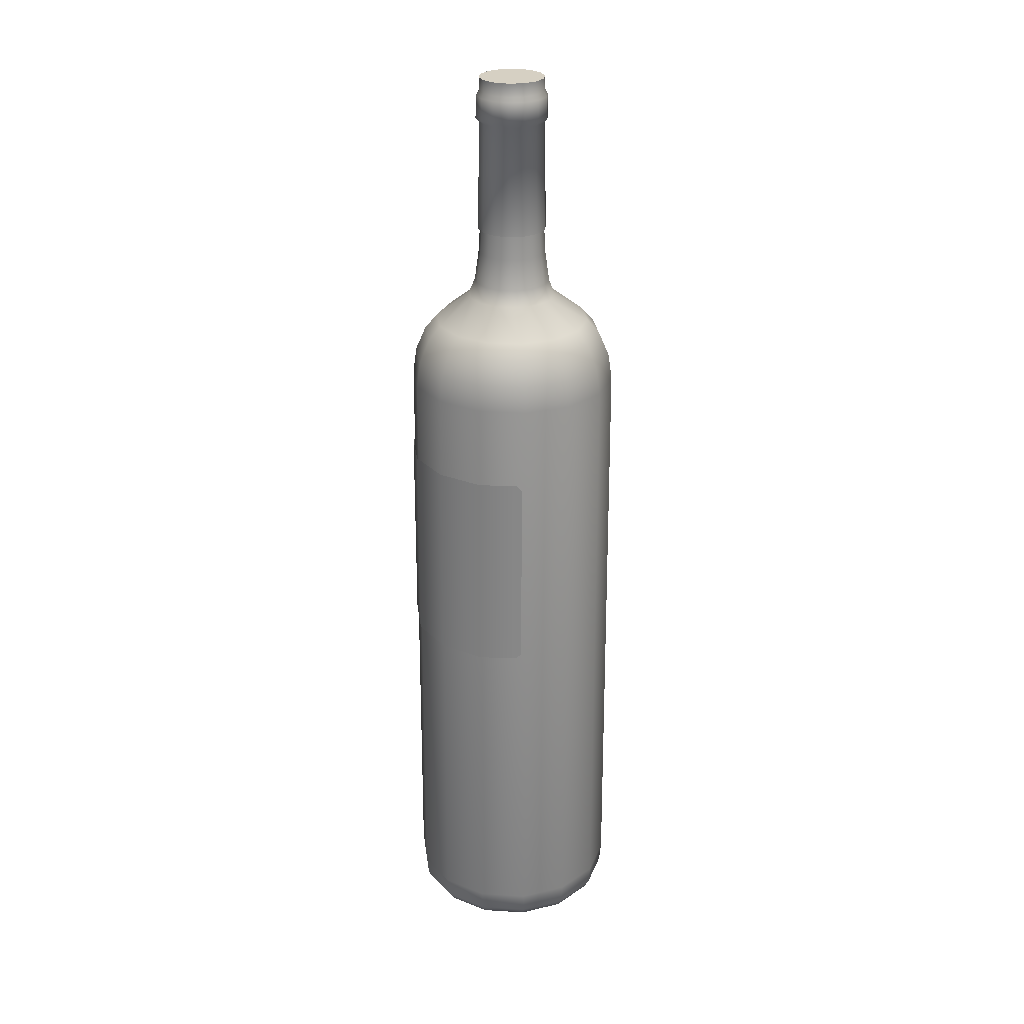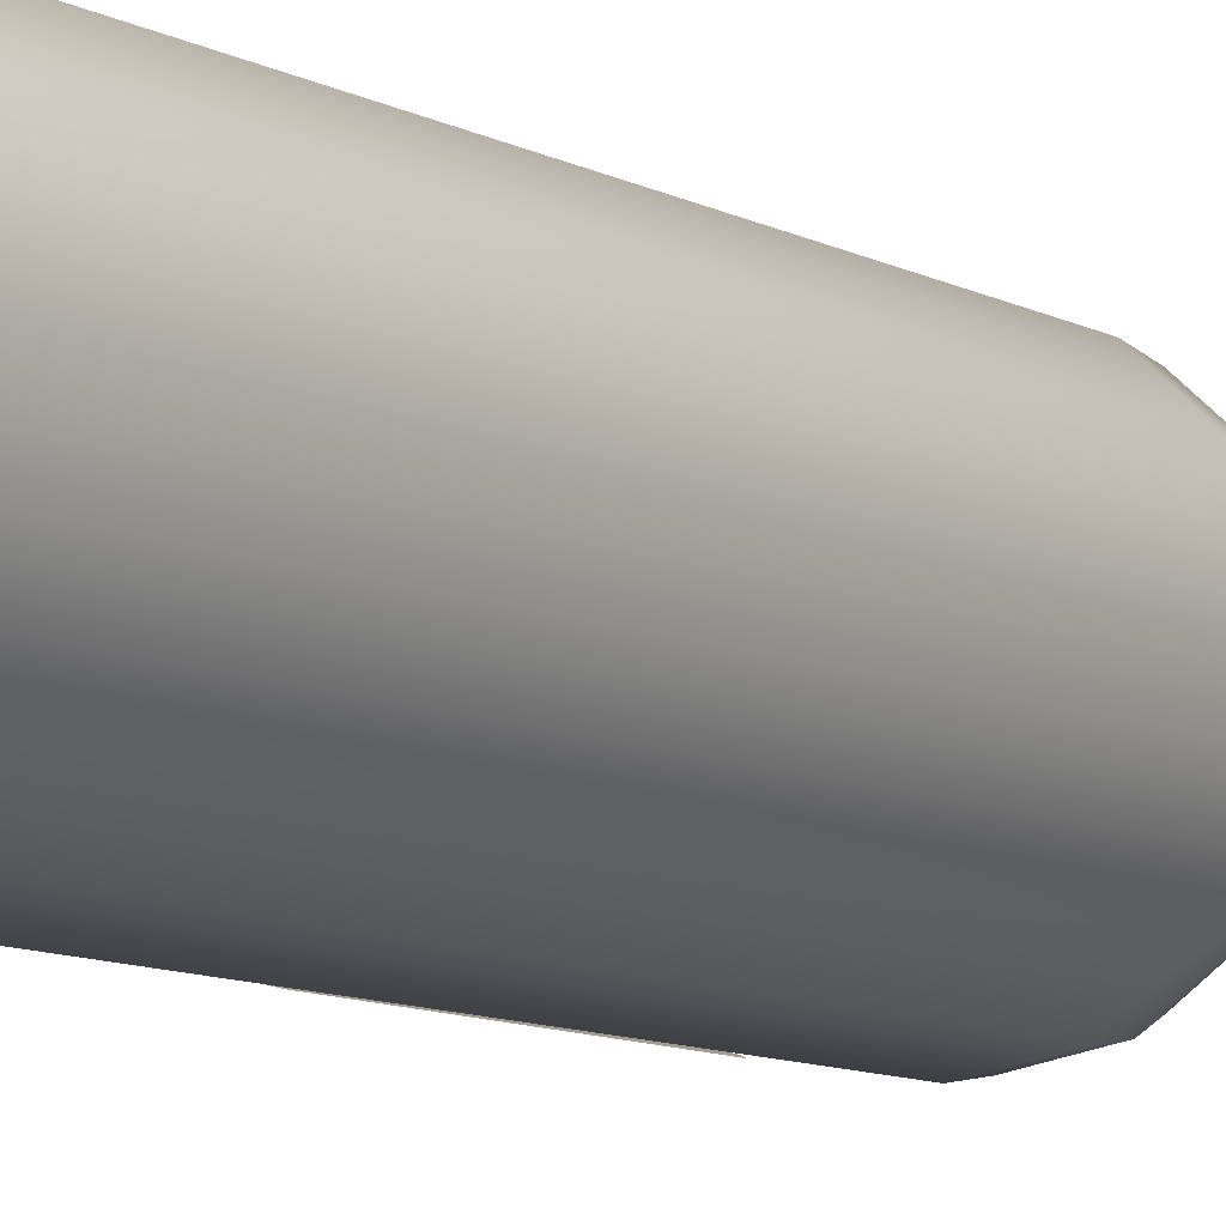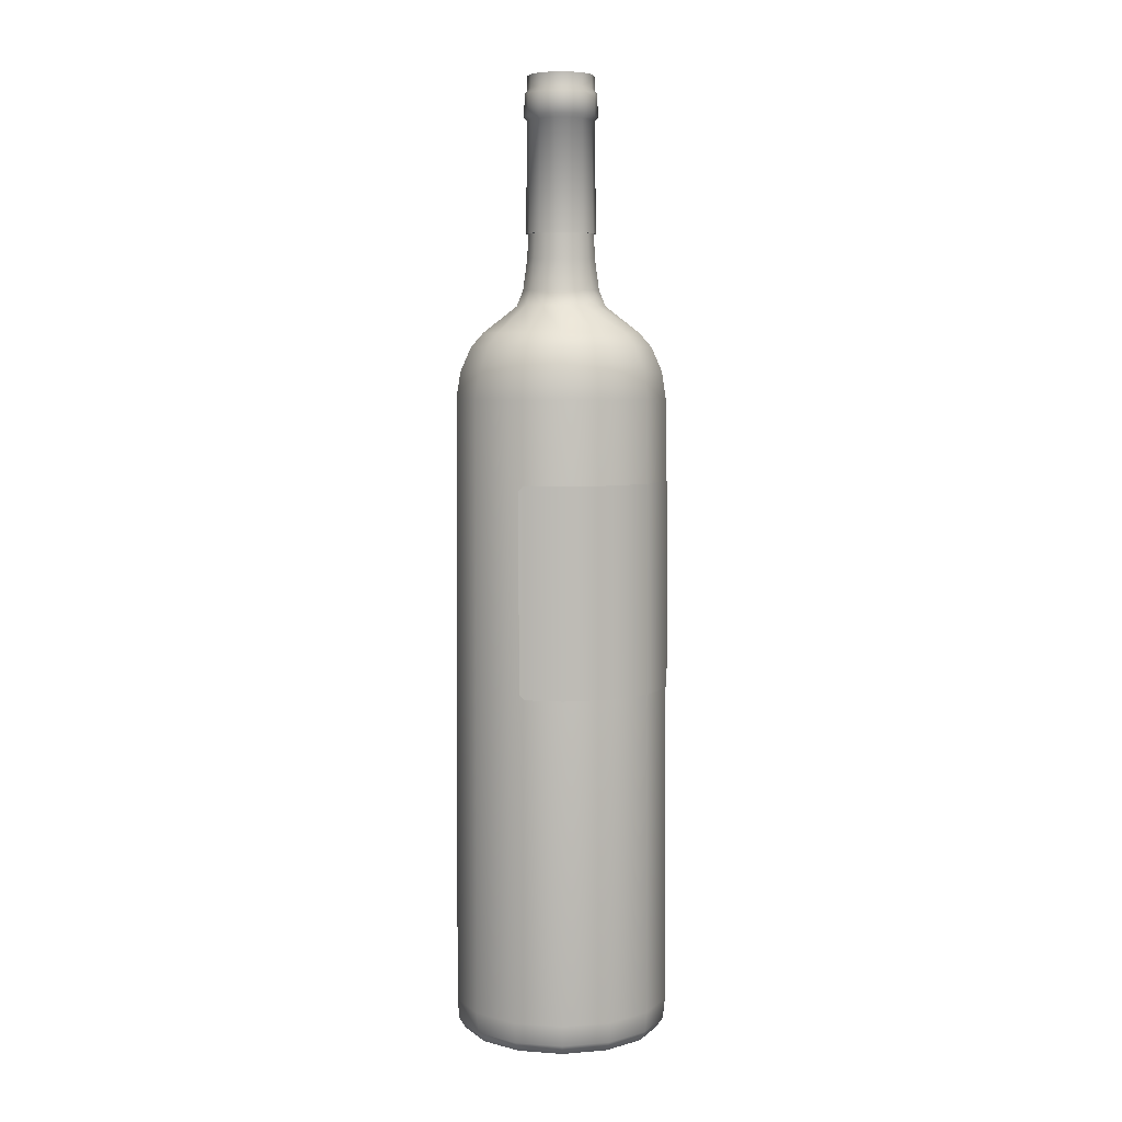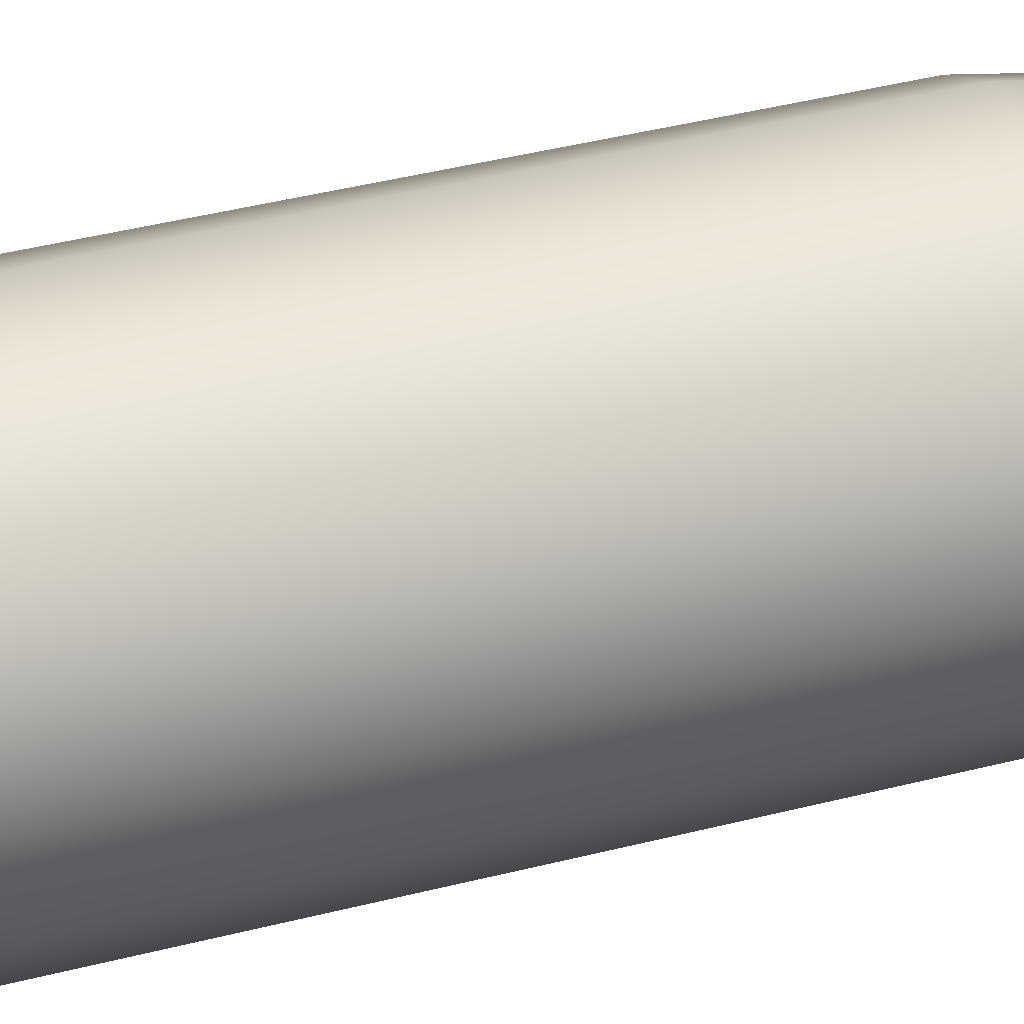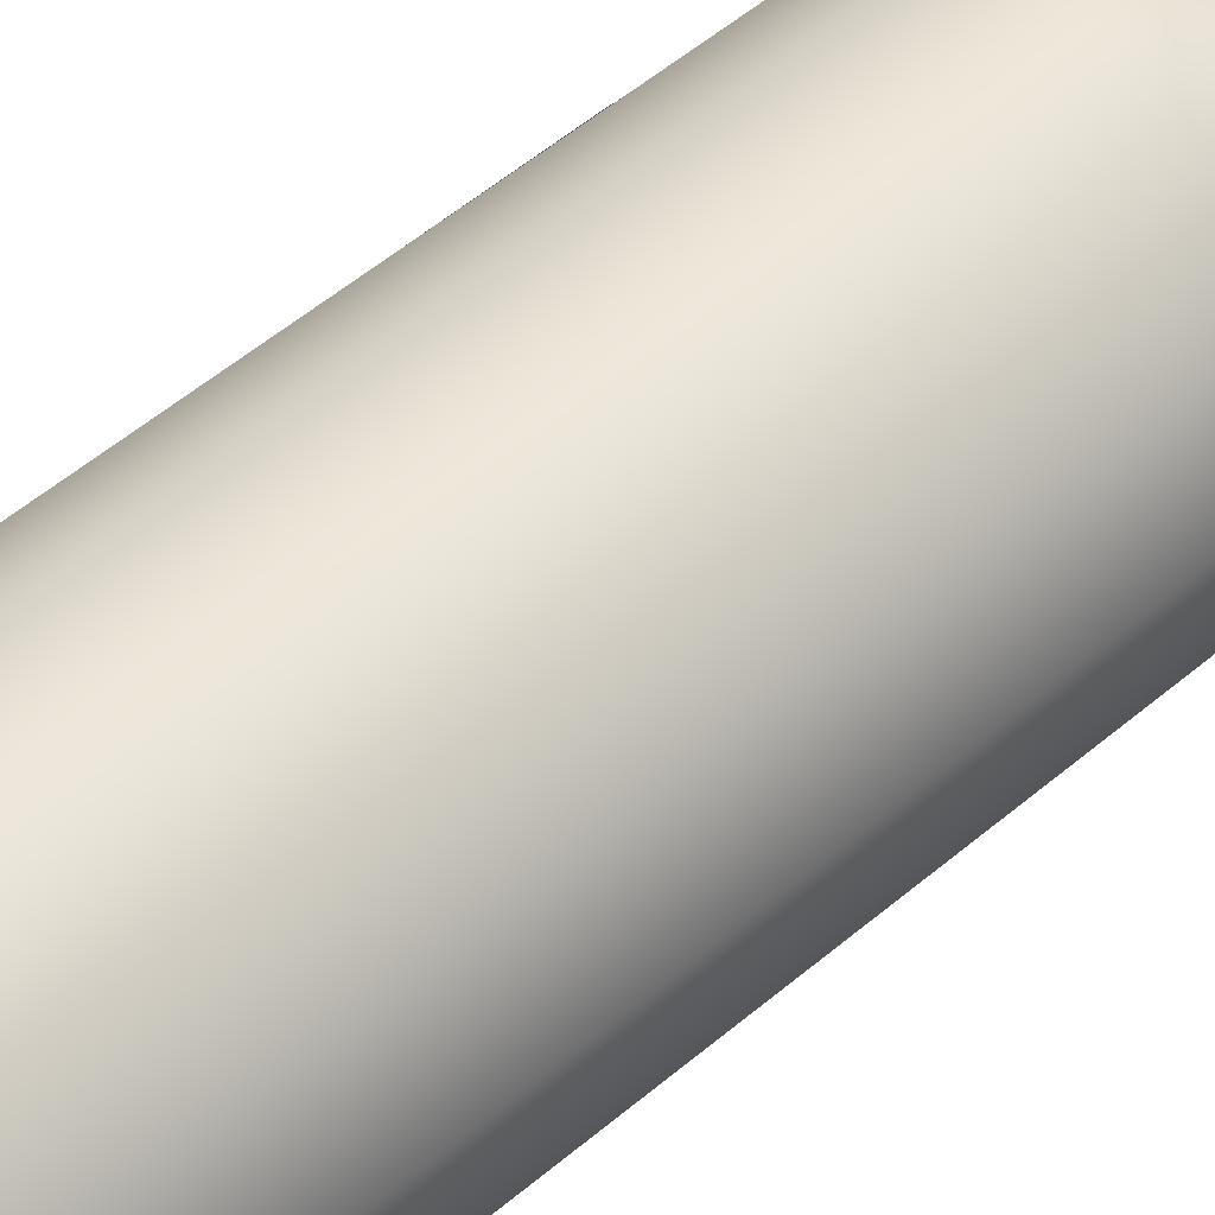
<metadata>
{"format":"obj","ext":"obj","renderer":"f3d","projection":"perspective","resolution":1024,"background":"white","views":[{"elev":26.5,"azim":-55.1,"up":"+Y"},{"elev":-9.3,"azim":35.1,"up":"+Z"},{"elev":5.9,"azim":-151.5,"up":"+Y"},{"elev":43.0,"azim":73.2,"up":"+Z"},{"elev":51.1,"azim":46.9,"up":"+Z"}]}
</metadata>
<code>
o Bistro_Research_Exterior_Paris_LiquorBottle_01A___6__6095
v -0.9276 1.728 5.997
v -0.9257 1.722 6.001
v -0.9458 1.722 6.019
v -0.949 1.728 6.017
v -0.956 1.722 6.044
v -0.95 1.74 6.016
v -0.9283 1.74 5.996
v -0.9272 2.111 5.998
v -0.9598 1.728 6.043
v -0.9543 1.722 6.071
v -0.9611 1.74 6.043
v -0.9484 2.111 6.017
v -0.9263 2.127 6
v -0.958 1.728 6.072
v -0.9411 1.722 6.095
v -0.9468 2.127 6.018
v -0.9232 2.141 6.005
v -0.944 1.728 6.097
v -0.9189 1.722 6.11
v -0.9592 1.74 6.072
v -0.9449 1.74 6.098
v -0.9204 1.728 6.114
v -0.8922 1.722 6.114
v -0.9593 2.111 6.044
v -0.9576 2.111 6.072
v -0.9572 2.127 6.044
v -0.9415 2.141 6.022
v -0.9555 2.127 6.071
v -0.9354 2.15 6.026
v -0.9196 2.15 6.012
v -0.9094 2.166 6.03
v -0.9184 2.166 6.038
v -0.9435 2.15 6.046
v -0.923 2.166 6.049
v -0.9509 2.141 6.045
v -0.9422 2.15 6.067
v -0.9222 2.166 6.062
v -0.9493 2.141 6.07
v -0.9317 2.15 6.086
v -0.9163 2.166 6.072
v -0.942 2.127 6.095
v -0.9142 2.15 6.098
v -0.9063 2.166 6.079
v -0.9372 2.141 6.091
v -0.893 2.15 6.102
v -0.8943 2.166 6.081
v -0.917 2.141 6.105
v -0.8725 2.15 6.096
v -0.8826 2.166 6.078
v -0.8925 2.141 6.109
v -0.9194 2.127 6.111
v -0.8566 2.15 6.081
v -0.8736 2.166 6.07
v -0.8688 2.141 6.102
v -0.8485 2.15 6.062
v -0.869 2.166 6.058
v -0.8505 2.141 6.086
v -0.8498 2.15 6.04
v -0.8698 2.166 6.046
v -0.8412 2.141 6.063
v -0.8603 2.15 6.022
v -0.8757 2.166 6.035
v -0.8427 2.141 6.038
v -0.8779 2.15 6.009
v -0.8857 2.166 6.028
v -0.8548 2.141 6.017
v -0.899 2.15 6.006
v -0.8977 2.166 6.027
v -0.8751 2.141 6.002
v -0.8995 2.141 5.998
v -0.8999 2.127 5.992
v -0.8726 2.127 5.996
v -0.8998 2.111 5.989
v -0.85 2.127 6.012
v -0.8716 2.111 5.994
v -0.9001 1.74 5.988
v -0.8365 2.127 6.036
v -0.8483 2.111 6.01
v -0.8712 1.74 5.993
v -0.9 1.728 5.989
v -0.8998 1.722 5.993
v -0.8716 1.728 5.994
v -0.8731 1.722 5.998
v -0.8481 1.728 6.01
v -0.8509 1.722 6.013
v -0.8471 1.74 6.01
v -0.834 1.728 6.036
v -0.8377 1.722 6.037
v -0.8344 2.111 6.035
v -0.8328 1.74 6.035
v -0.8322 1.728 6.064
v -0.836 1.722 6.064
v -0.8348 2.127 6.064
v -0.843 1.728 6.091
v -0.8462 1.722 6.089
v -0.8452 2.127 6.089
v -0.8327 2.111 6.064
v -0.8657 2.127 6.108
v -0.8436 2.111 6.091
v -0.8309 1.74 6.064
v -0.842 1.74 6.092
v -0.8648 2.111 6.11
v -0.8921 2.127 6.116
v -0.8922 2.111 6.118
v -0.8638 1.74 6.111
v -0.8644 1.728 6.11
v -0.8663 1.722 6.107
v -0.892 1.728 6.118
v -0.8919 1.74 6.12
v -0.9209 1.74 6.115
v -0.9204 2.111 6.114
v -0.9437 2.111 6.097
v -0.9075 2.175 6.033
v -0.9153 2.175 6.04
v -0.9131 2.194 6.042
v -0.9062 2.194 6.036
v -0.9058 2.21 6.036
v -0.9125 2.21 6.042
v -0.9166 2.194 6.05
v -0.9158 2.21 6.051
v -0.9192 2.175 6.05
v -0.9161 2.194 6.06
v -0.9153 2.21 6.06
v -0.9185 2.175 6.06
v -0.9115 2.194 6.068
v -0.9109 2.21 6.067
v -0.9134 2.175 6.07
v -0.9039 2.194 6.073
v -0.9036 2.21 6.072
v -0.9049 2.175 6.076
v -0.8947 2.194 6.075
v -0.8948 2.21 6.074
v -0.8945 2.175 6.077
v -0.8858 2.194 6.072
v -0.8862 2.21 6.071
v -0.8845 2.175 6.074
v -0.8789 2.194 6.066
v -0.8795 2.21 6.065
v -0.8768 2.175 6.067
v -0.8754 2.194 6.057
v -0.8762 2.21 6.057
v -0.8728 2.175 6.058
v -0.876 2.194 6.048
v -0.8767 2.21 6.048
v -0.8735 2.175 6.047
v -0.8805 2.194 6.04
v -0.8811 2.21 6.04
v -0.8786 2.175 6.038
v -0.8881 2.194 6.034
v -0.8884 2.21 6.035
v -0.8872 2.175 6.032
v -0.8973 2.194 6.033
v -0.8973 2.21 6.034
v -0.8975 2.175 6.03
v -0.9146 1.72 6.1
v -0.8929 1.72 6.103
v -0.9326 1.72 6.087
v -0.8718 1.72 6.097
v -0.9434 1.72 6.068
v -0.8555 1.72 6.082
v -0.9448 1.72 6.046
v -0.8472 1.72 6.062
v -0.9365 1.72 6.025
v -0.8486 1.72 6.04
v -0.9202 1.72 6.011
v -0.8594 1.72 6.021
v -0.8991 1.72 6.005
v -0.8774 1.72 6.008
v -0.896 1.747 6.054
v -0.8748 2.209 6.053
v -0.8775 2.209 6.043
v -0.8785 2.276 6.044
v -0.876 2.276 6.053
v -0.8767 2.278 6.043
v -0.8763 2.209 6.062
v -0.8739 2.278 6.052
v -0.877 2.292 6.043
v -0.8774 2.276 6.061
v -0.8818 2.209 6.07
v -0.8743 2.292 6.052
v -0.8785 2.294 6.044
v -0.8755 2.278 6.062
v -0.8825 2.276 6.069
v -0.89 2.209 6.074
v -0.876 2.294 6.053
v -0.8785 2.302 6.044
v -0.876 2.302 6.053
v -0.8903 2.276 6.073
v -0.8994 2.209 6.075
v -0.8774 2.294 6.061
v -0.8774 2.302 6.061
v -0.8758 2.292 6.062
v -0.8825 2.294 6.069
v -0.8825 2.302 6.069
v -0.8814 2.292 6.07
v -0.8811 2.278 6.07
v -0.8897 2.278 6.075
v -0.8899 2.292 6.075
v -0.8903 2.294 6.073
v -0.8903 2.302 6.073
v -0.8992 2.276 6.074
v -0.9082 2.209 6.071
v -0.8996 2.278 6.076
v -0.9075 2.276 6.07
v -0.9145 2.209 6.064
v -0.8995 2.292 6.075
v -0.9087 2.278 6.072
v -0.9135 2.276 6.064
v -0.9172 2.209 6.055
v -0.8993 2.294 6.074
v -0.8993 2.302 6.074
v -0.916 2.276 6.055
v -0.9157 2.209 6.046
v -0.9075 2.294 6.07
v -0.9075 2.302 6.07
v -0.9085 2.292 6.072
v -0.9135 2.294 6.064
v -0.9135 2.302 6.064
v -0.915 2.292 6.064
v -0.9154 2.278 6.065
v -0.9182 2.278 6.055
v -0.9177 2.292 6.055
v -0.9161 2.294 6.055
v -0.9161 2.302 6.055
v -0.9146 2.276 6.046
v -0.9103 2.209 6.038
v -0.9166 2.278 6.045
v -0.9095 2.276 6.039
v -0.902 2.209 6.033
v -0.9162 2.292 6.046
v -0.9109 2.278 6.037
v -0.9017 2.276 6.035
v -0.8926 2.209 6.033
v -0.9146 2.294 6.046
v -0.9146 2.302 6.046
v -0.8928 2.276 6.034
v -0.8838 2.209 6.036
v -0.9095 2.294 6.039
v -0.9095 2.302 6.039
v -0.9106 2.292 6.038
v -0.9017 2.294 6.035
v -0.9017 2.302 6.035
v -0.9022 2.292 6.033
v -0.9023 2.278 6.033
v -0.8924 2.278 6.032
v -0.8925 2.292 6.032
v -0.8928 2.294 6.034
v -0.8928 2.302 6.034
v -0.8845 2.276 6.037
v -0.8833 2.278 6.036
v -0.8835 2.292 6.036
v -0.8845 2.294 6.037
v -0.8845 2.302 6.037
v -0.896 2.209 6.054
v -0.896 2.302 6.054
v -0.903 2.058 5.989
v -0.9033 1.939 5.989
v -0.9064 1.935 5.99
v -0.906 2.061 5.99
v -0.9283 1.935 5.996
v -0.9278 2.061 5.996
v -0.95 1.935 6.016
v -0.9494 2.061 6.016
v -0.9611 1.935 6.043
v -0.9605 2.061 6.043
v -0.9592 1.935 6.072
v -0.9588 2.061 6.073
v -0.9472 1.935 6.093
v -0.9469 2.061 6.093
v -0.9455 1.939 6.096
v -0.9452 2.058 6.096
f 1 2 3
f 3 4 1
f 4 3 5
f 1 4 6
f 6 7 1
f 8 7 6
f 5 9 4
f 9 5 10
f 11 6 4
f 4 9 11
f 6 12 8
f 12 6 11
f 13 8 12
f 10 14 9
f 14 10 15
f 12 16 13
f 17 13 16
f 15 18 14
f 18 15 19
f 9 14 20
f 20 11 9
f 14 18 21
f 21 20 14
f 19 22 18
f 21 18 22
f 22 19 23
f 24 11 20
f 11 24 12
f 16 12 24
f 20 25 24
f 25 20 21
f 24 26 16
f 26 24 25
f 27 16 26
f 16 27 17
f 25 28 26
f 17 27 29
f 29 30 17
f 31 30 29
f 29 32 31
f 32 29 33
f 33 29 27
f 33 34 32
f 26 35 27
f 27 35 33
f 35 26 28
f 34 33 36
f 36 33 35
f 36 37 34
f 35 38 36
f 28 38 35
f 37 36 39
f 39 36 38
f 39 40 37
f 38 28 41
f 40 39 42
f 42 43 40
f 38 44 39
f 42 39 44
f 41 44 38
f 43 42 45
f 45 46 43
f 44 47 42
f 45 42 47
f 46 45 48
f 48 49 46
f 47 50 45
f 48 45 50
f 51 47 44
f 44 41 51
f 49 48 52
f 52 53 49
f 52 48 54
f 50 54 48
f 53 52 55
f 55 56 53
f 54 57 52
f 55 52 57
f 56 55 58
f 58 59 56
f 57 60 55
f 58 55 60
f 59 58 61
f 61 62 59
f 60 63 58
f 61 58 63
f 62 61 64
f 64 65 62
f 63 66 61
f 64 61 66
f 65 64 67
f 67 68 65
f 30 31 68
f 68 67 30
f 67 64 69
f 66 69 64
f 30 67 70
f 69 70 67
f 70 17 30
f 13 17 70
f 70 71 13
f 71 70 69
f 8 13 71
f 72 69 66
f 69 72 71
f 71 73 8
f 73 71 72
f 7 8 73
f 66 74 72
f 74 66 63
f 72 75 73
f 75 72 74
f 73 76 7
f 76 73 75
f 63 77 74
f 77 63 60
f 74 78 75
f 78 74 77
f 75 79 76
f 79 75 78
f 7 76 80
f 80 1 7
f 2 1 80
f 80 81 2
f 82 80 76
f 81 80 82
f 76 79 82
f 82 83 81
f 83 82 84
f 84 82 79
f 84 85 83
f 79 86 84
f 78 86 79
f 85 84 87
f 87 84 86
f 87 88 85
f 86 78 89
f 77 89 78
f 86 90 87
f 89 90 86
f 88 87 91
f 91 87 90
f 91 92 88
f 89 77 93
f 60 93 77
f 93 60 57
f 92 91 94
f 94 95 92
f 57 96 93
f 96 57 54
f 93 97 89
f 97 93 96
f 90 89 97
f 54 98 96
f 98 54 50
f 96 99 97
f 99 96 98
f 97 100 90
f 100 97 99
f 90 100 91
f 94 91 100
f 99 101 100
f 100 101 94
f 98 102 99
f 101 99 102
f 50 103 98
f 102 98 103
f 103 50 47
f 47 51 103
f 103 104 102
f 104 103 51
f 102 105 101
f 105 102 104
f 106 94 101
f 101 105 106
f 95 94 106
f 106 107 95
f 107 106 108
f 108 106 105
f 108 23 107
f 23 108 22
f 105 109 108
f 22 108 109
f 104 109 105
f 109 110 22
f 22 110 21
f 109 104 111
f 111 110 109
f 51 111 104
f 21 110 111
f 111 51 41
f 111 112 21
f 41 112 111
f 21 112 25
f 112 41 28
f 28 25 112
f 113 31 32
f 32 114 113
f 114 32 34
f 113 114 115
f 115 116 113
f 117 116 115
f 115 118 117
f 118 115 119
f 119 115 114
f 119 120 118
f 34 121 114
f 114 121 119
f 121 34 37
f 120 119 122
f 122 119 121
f 122 123 120
f 37 124 121
f 121 124 122
f 124 37 40
f 123 122 125
f 125 122 124
f 125 126 123
f 40 127 124
f 124 127 125
f 127 40 43
f 126 125 128
f 128 125 127
f 128 129 126
f 43 130 127
f 127 130 128
f 130 43 46
f 129 128 131
f 131 128 130
f 131 132 129
f 46 133 130
f 130 133 131
f 133 46 49
f 132 131 134
f 134 131 133
f 134 135 132
f 49 136 133
f 133 136 134
f 136 49 53
f 135 134 137
f 137 134 136
f 137 138 135
f 53 139 136
f 136 139 137
f 139 53 56
f 138 137 140
f 140 137 139
f 140 141 138
f 56 142 139
f 139 142 140
f 142 56 59
f 141 140 143
f 143 140 142
f 143 144 141
f 59 145 142
f 142 145 143
f 145 59 62
f 144 143 146
f 146 143 145
f 146 147 144
f 62 148 145
f 145 148 146
f 148 62 65
f 147 146 149
f 149 146 148
f 149 150 147
f 65 151 148
f 148 151 149
f 151 65 68
f 150 149 152
f 152 149 151
f 152 153 150
f 68 154 151
f 151 154 152
f 154 68 31
f 31 113 154
f 154 113 116
f 116 152 154
f 153 152 116
f 116 117 153
f 23 19 155
f 155 156 23
f 107 23 156
f 157 155 19
f 19 15 157
f 156 158 107
f 95 107 158
f 159 157 15
f 15 10 159
f 158 160 95
f 92 95 160
f 161 159 10
f 10 5 161
f 160 162 92
f 88 92 162
f 163 161 5
f 5 3 163
f 162 164 88
f 85 88 164
f 165 163 3
f 3 2 165
f 164 166 85
f 83 85 166
f 167 165 2
f 2 81 167
f 81 83 168
f 168 167 81
f 166 168 83
f 165 167 169
f 167 168 169
f 168 166 169
f 163 165 169
f 166 164 169
f 161 163 169
f 164 162 169
f 159 161 169
f 162 160 169
f 157 159 169
f 160 158 169
f 155 157 169
f 158 156 169
f 156 155 169
f 170 171 172
f 172 173 170
f 173 172 174
f 175 170 173
f 174 176 173
f 176 174 177
f 173 178 175
f 178 173 176
f 179 175 178
f 177 180 176
f 180 177 181
f 176 182 178
f 182 176 180
f 178 183 179
f 183 178 182
f 184 179 183
f 181 185 180
f 185 181 186
f 186 187 185
f 183 188 184
f 189 184 188
f 190 185 187
f 187 191 190
f 192 180 185
f 185 190 192
f 180 192 182
f 193 190 191
f 191 194 193
f 195 192 190
f 190 193 195
f 196 182 192
f 182 196 183
f 192 195 196
f 188 183 196
f 197 196 195
f 196 197 188
f 198 195 193
f 195 198 197
f 199 193 194
f 193 199 198
f 194 200 199
f 201 188 197
f 188 201 189
f 202 189 201
f 197 203 201
f 203 197 198
f 201 204 202
f 204 201 203
f 205 202 204
f 198 206 203
f 206 198 199
f 203 207 204
f 207 203 206
f 204 208 205
f 208 204 207
f 209 205 208
f 199 210 206
f 210 199 200
f 200 211 210
f 208 212 209
f 213 209 212
f 214 210 211
f 211 215 214
f 216 206 210
f 210 214 216
f 206 216 207
f 217 214 215
f 215 218 217
f 219 216 214
f 214 217 219
f 220 207 216
f 207 220 208
f 216 219 220
f 212 208 220
f 221 220 219
f 220 221 212
f 222 219 217
f 219 222 221
f 223 217 218
f 217 223 222
f 218 224 223
f 225 212 221
f 212 225 213
f 226 213 225
f 221 227 225
f 227 221 222
f 225 228 226
f 228 225 227
f 229 226 228
f 222 230 227
f 230 222 223
f 227 231 228
f 231 227 230
f 228 232 229
f 232 228 231
f 233 229 232
f 223 234 230
f 234 223 224
f 224 235 234
f 232 236 233
f 237 233 236
f 238 234 235
f 235 239 238
f 240 230 234
f 234 238 240
f 230 240 231
f 241 238 239
f 239 242 241
f 243 240 238
f 238 241 243
f 244 231 240
f 231 244 232
f 240 243 244
f 236 232 244
f 245 244 243
f 244 245 236
f 246 243 241
f 243 246 245
f 247 241 242
f 241 247 246
f 242 248 247
f 249 236 245
f 236 249 237
f 171 237 249
f 249 172 171
f 245 250 249
f 172 249 250
f 250 245 246
f 250 174 172
f 246 251 250
f 174 250 251
f 251 246 247
f 251 177 174
f 247 252 251
f 177 251 252
f 252 247 248
f 252 181 177
f 248 253 252
f 181 252 253
f 253 186 181
f 189 202 254
f 184 189 254
f 202 205 254
f 179 184 254
f 205 209 254
f 175 179 254
f 209 213 254
f 170 175 254
f 213 226 254
f 171 170 254
f 226 229 254
f 237 171 254
f 229 233 254
f 233 237 254
f 211 200 255
f 215 211 255
f 200 194 255
f 218 215 255
f 194 191 255
f 224 218 255
f 191 187 255
f 235 224 255
f 187 186 255
f 239 235 255
f 186 253 255
f 242 239 255
f 253 248 255
f 248 242 255
f 256 257 258
f 258 259 256
f 259 258 260
f 260 261 259
f 261 260 262
f 262 263 261
f 263 262 264
f 264 265 263
f 265 264 266
f 266 267 265
f 267 266 268
f 268 269 267
f 269 268 270
f 270 271 269

</code>
